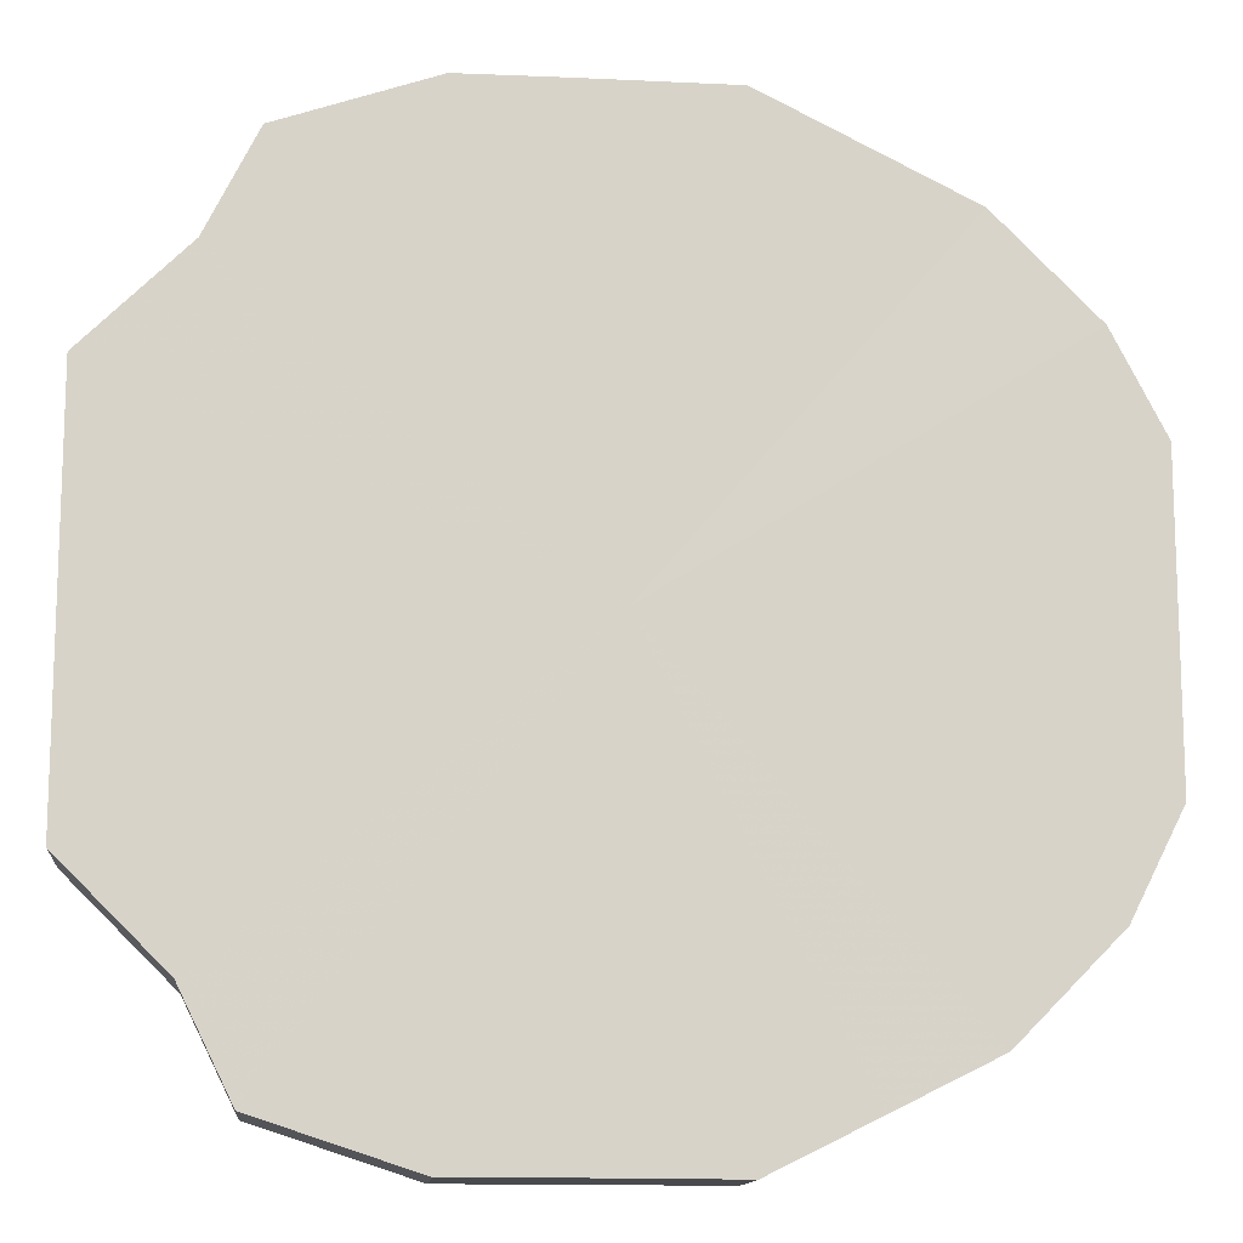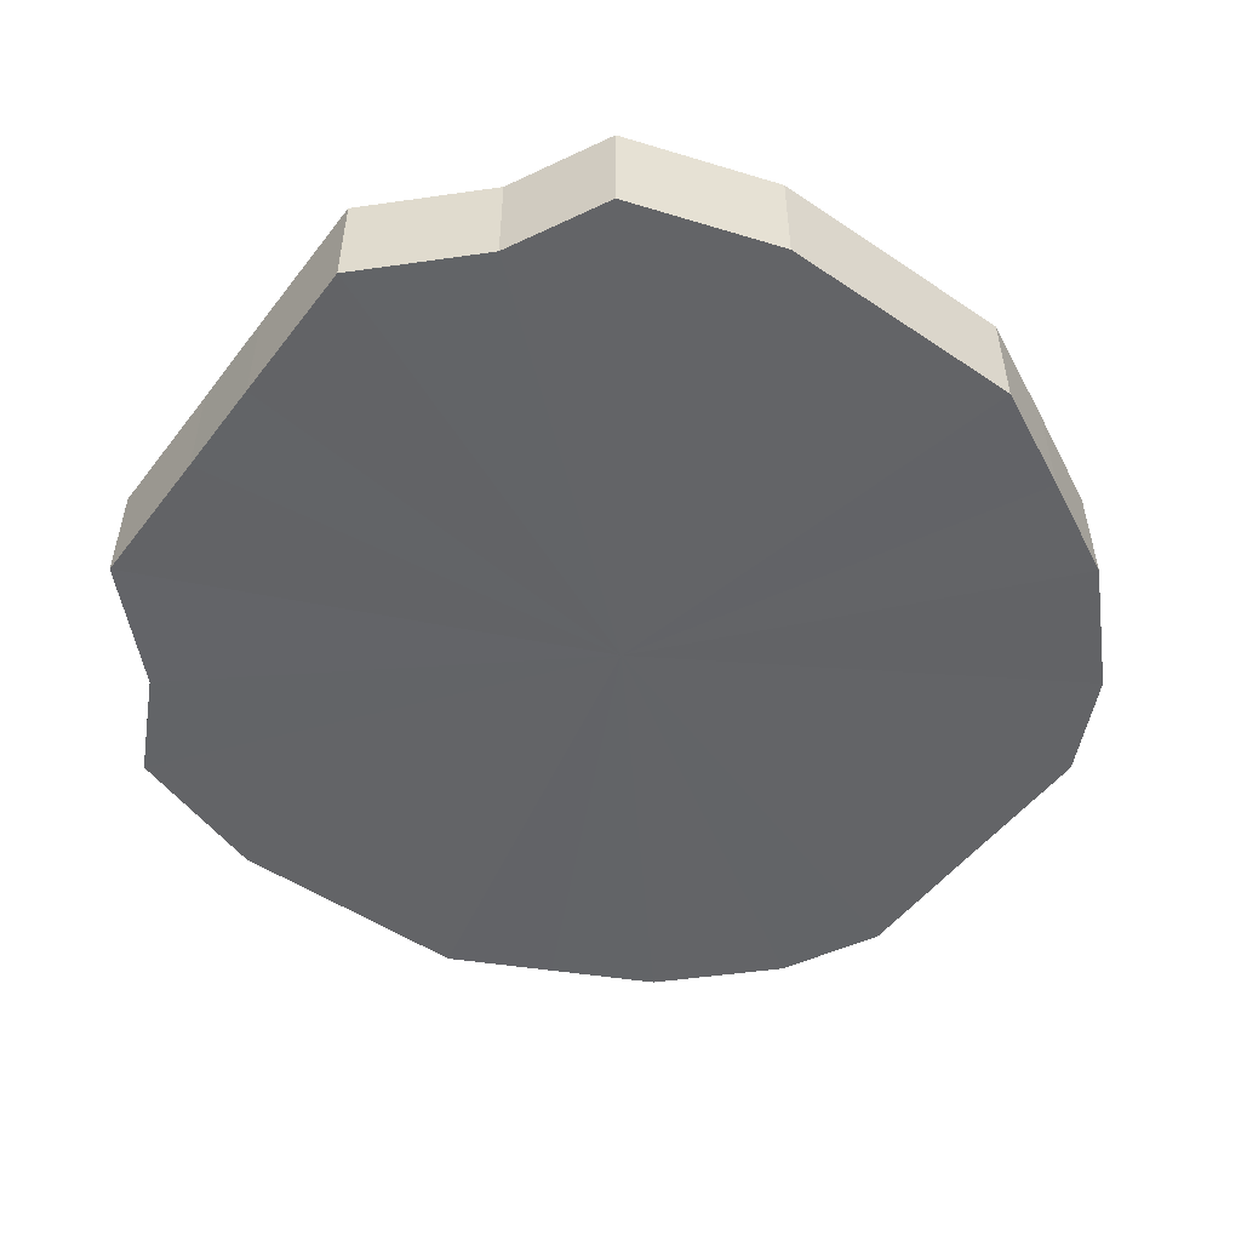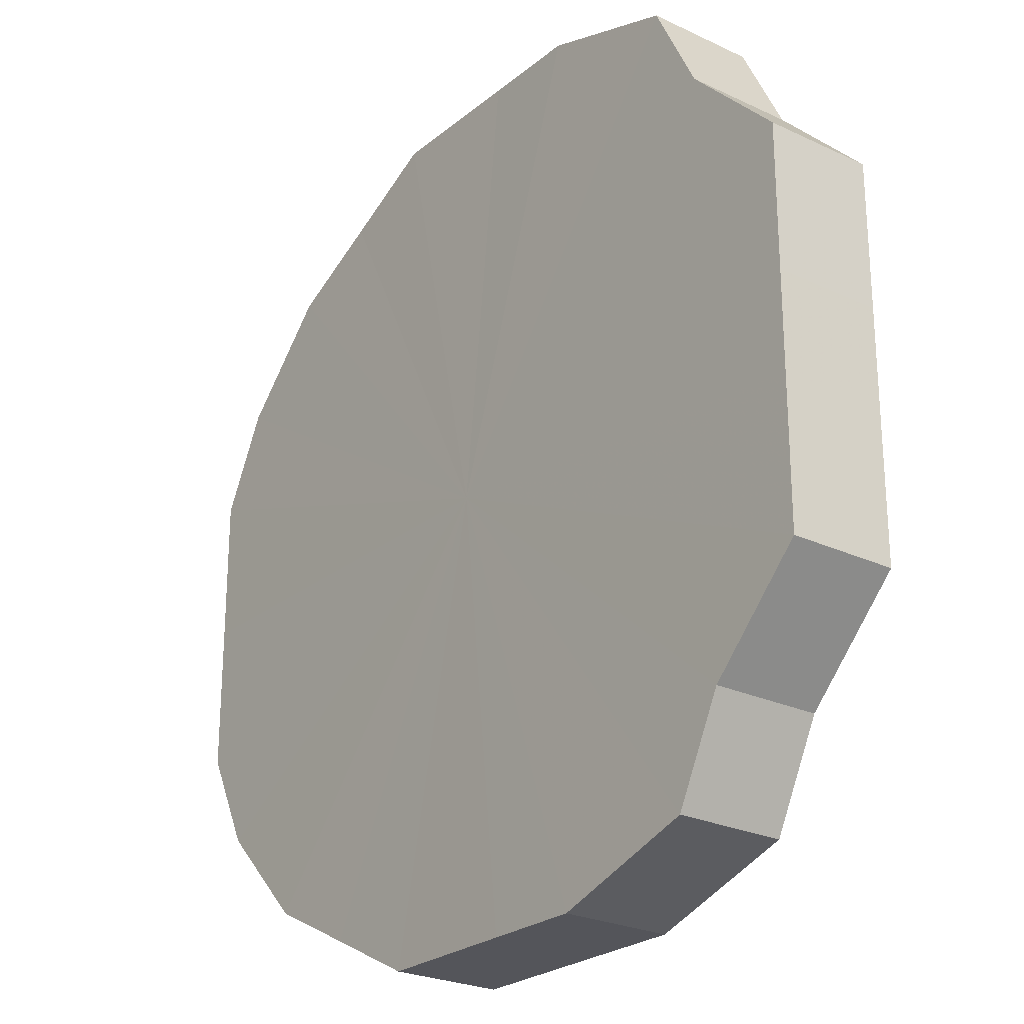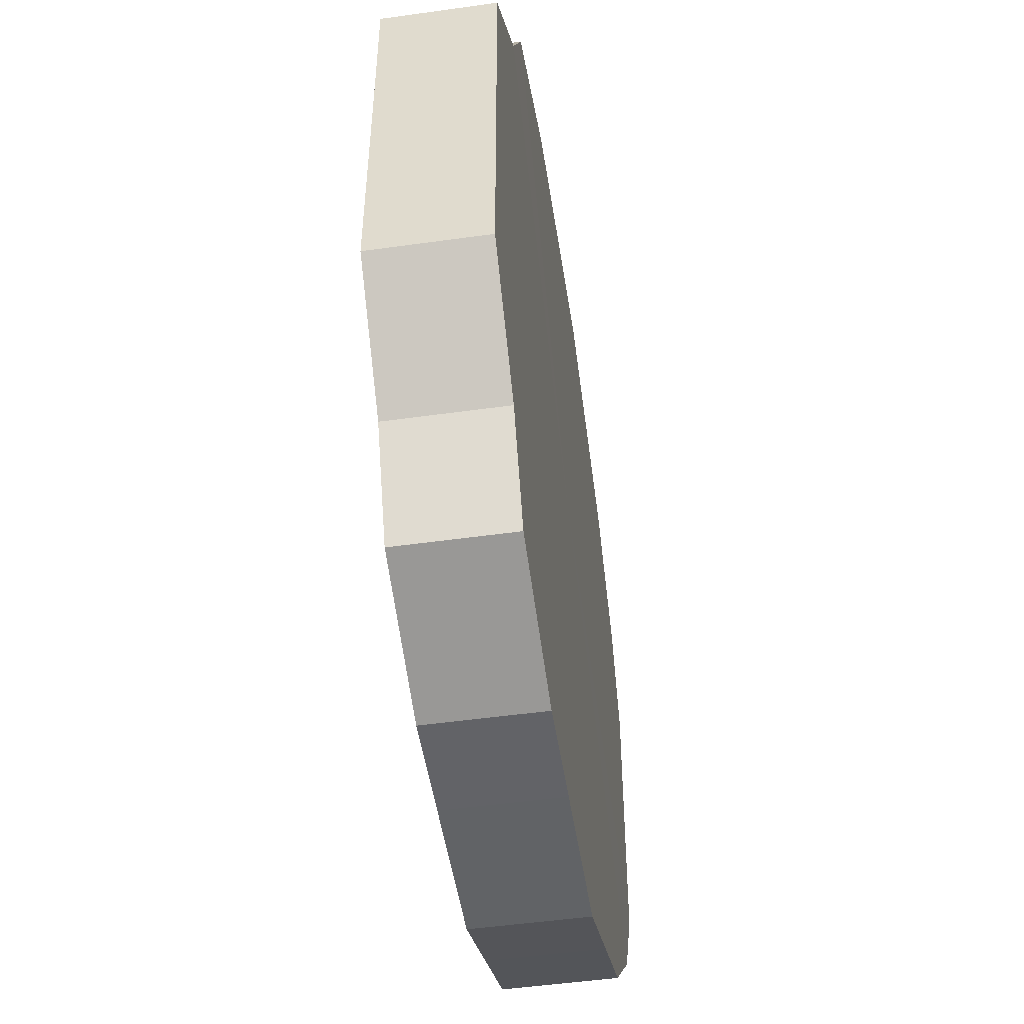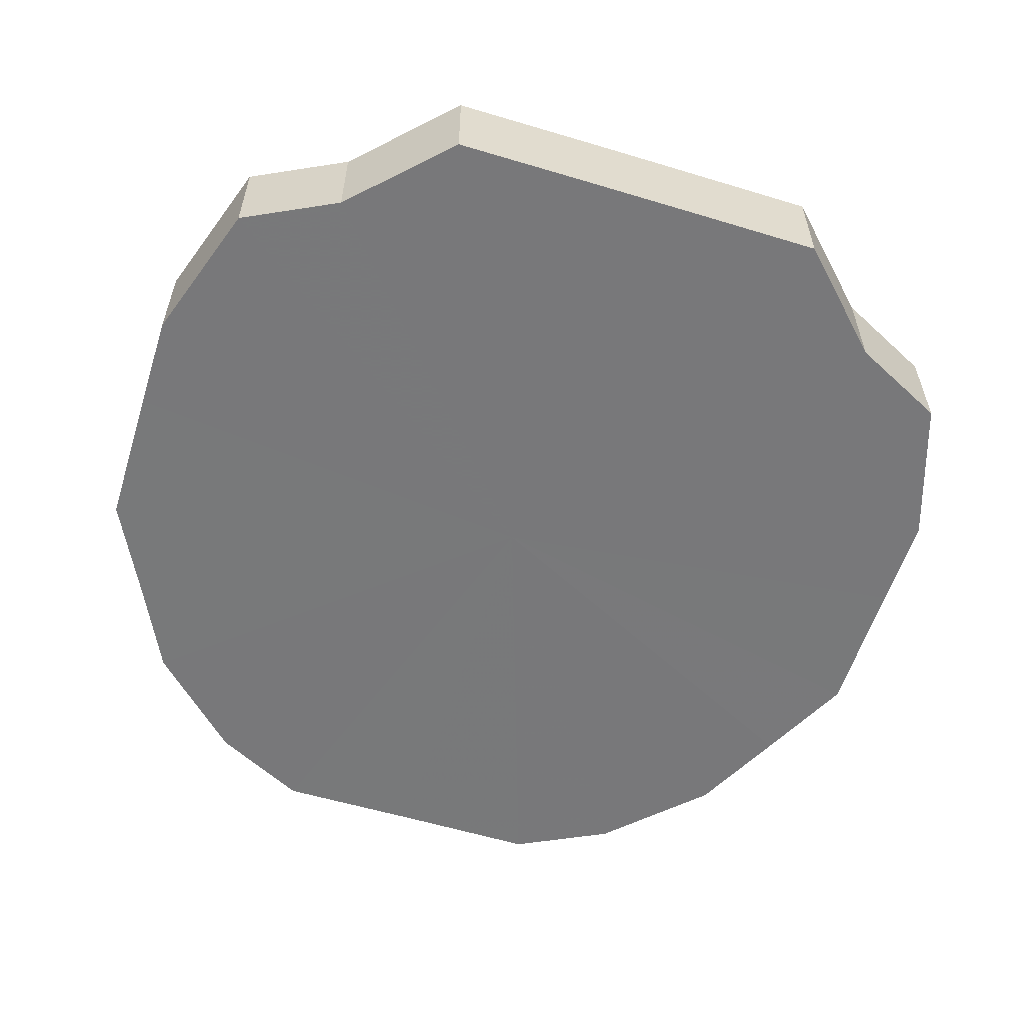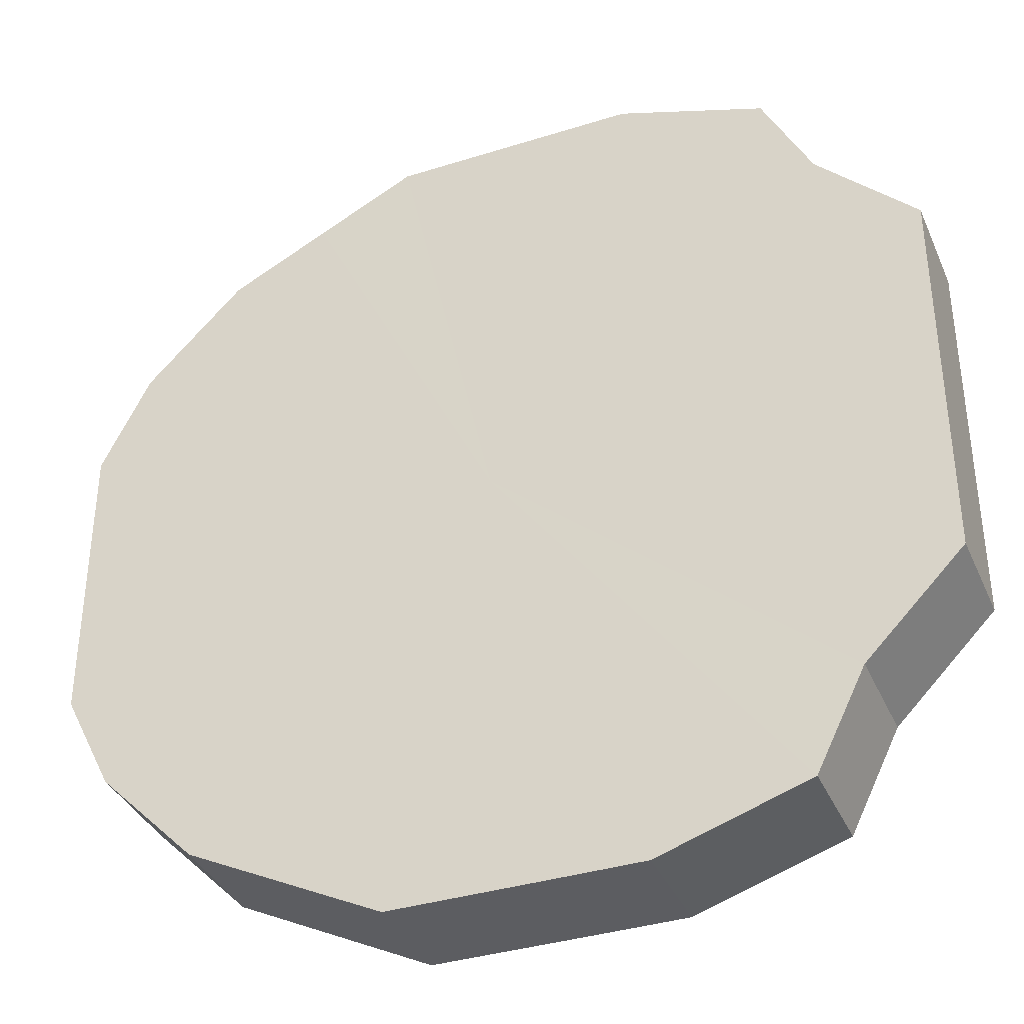
<metadata>
{"format":"obj","ext":"obj","renderer":"f3d","projection":"perspective","resolution":1024,"background":"white","views":[{"elev":-13.0,"azim":-5.6,"up":"+Y"},{"elev":-51.1,"azim":-36.3,"up":"+Z"},{"elev":-24.8,"azim":-127.6,"up":"+Y"},{"elev":-51.0,"azim":-81.2,"up":"+Y"},{"elev":-57.6,"azim":-107.4,"up":"+Z"},{"elev":-36.9,"azim":-157.9,"up":"+Y"}]}
</metadata>
<code>
o 9399
v 2167 1892 17.87
v 2167 1892 17.87
v 2167 1892 17.9
v 2167 1892 17.87
v 2167 1892 17.9
v 2167 1892 17.87
v 2167 1892 17.9
v 2167 1892 17.87
v 2167 1892 17.9
v 2167 1892 17.87
v 2167 1892 17.9
v 2167 1892 17.87
v 2167 1892 17.9
v 2167 1892 17.87
v 2167 1892 17.9
v 2167 1892 17.87
v 2167 1892 17.9
v 2167 1892 17.87
v 2167 1892 17.9
v 2167 1892 17.87
v 2167 1892 17.9
v 2167 1892 17.87
v 2167 1892 17.9
v 2167 1892 17.87
v 2167 1892 17.9
v 2167 1892 17.87
v 2167 1892 17.9
v 2167 1892 17.87
v 2167 1892 17.9
v 2167 1892 17.87
v 2167 1892 17.9
v 2167 1892 17.87
v 2167 1892 17.9
v 2167 1892 17.87
v 2167 1892 17.9
v 2167 1892 17.87
v 2167 1892 17.9
v 2167 1892 17.87
v 2167 1892 17.9
v 2167 1892 17.87
v 2167 1892 17.9
v 2167 1892 17.87
v 2167 1892 17.9
v 2167 1892 17.87
v 2167 1892 17.9
v 2167 1892 17.9
v 2167 1892 17.9
v 2167 1892 17.87
v 2167 1892 17.9
v 2167 1892 17.87
v 2167 1892 17.9
v 2167 1892 17.9
v 2167 1892 17.87
v 2167 1892 17.9
v 2167 1892 17.87
v 2167 1892 17.87
v 2167 1892 17.9
v 2167 1892 17.9
v 2167 1892 17.87
v 2167 1892 17.9
v 2167 1892 17.87
v 2167 1892 17.87
v 2167 1892 17.9
v 2167 1892 17.9
v 2167 1892 17.87
v 2167 1892 17.9
v 2167 1892 17.87
v 2167 1892 17.87
v 2167 1892 17.9
v 2167 1892 17.9
v 2167 1892 17.87
v 2167 1892 17.9
v 2167 1892 17.87
v 2167 1892 17.87
v 2167 1892 17.9
v 2167 1892 17.9
v 2167 1892 17.87
v 2167 1892 17.9
v 2167 1892 17.87
v 2167 1892 17.87
v 2167 1892 17.9
v 2167 1892 17.9
v 2167 1892 17.87
v 2167 1892 17.9
v 2167 1892 17.87
v 2167 1892 17.87
v 2167 1892 17.9
v 2167 1892 17.9
v 2167 1892 17.87
v 2167 1892 17.9
v 2167 1892 17.87
v 2167 1892 17.87
v 2167 1892 17.87
v 2167 1892 17.87
v 2167 1892 17.87
v 2167 1892 17.87
v 2167 1892 17.87
v 2167 1892 17.87
v 2167 1892 17.87
v 2167 1892 17.87
v 2167 1892 17.87
v 2167 1892 17.87
v 2167 1892 17.87
v 2167 1892 17.87
v 2167 1892 17.87
v 2167 1892 17.87
v 2167 1892 17.87
v 2167 1892 17.87
v 2167 1892 17.87
v 2167 1892 17.87
v 2167 1892 17.87
v 2167 1892 17.87
v 2167 1892 17.87
v 2167 1892 17.87
v 2167 1892 17.87
v 2167 1892 17.87
v 2167 1892 17.9
v 2167 1892 17.9
v 2167 1892 17.9
v 2167 1892 17.9
v 2167 1892 17.9
v 2167 1892 17.9
v 2167 1892 17.9
v 2167 1892 17.9
v 2167 1892 17.9
v 2167 1892 17.9
v 2167 1892 17.9
v 2167 1892 17.9
v 2167 1892 17.9
v 2167 1892 17.9
v 2167 1892 17.9
v 2167 1892 17.9
v 2167 1892 17.9
v 2167 1892 17.9
v 2167 1892 17.9
v 2167 1892 17.9
v 2167 1892 17.9
v 2167 1892 17.9
v 2167 1892 17.9
v 2167 1892 17.9
f 1 2 3
f 2 4 5
f 6 1 7
f 4 8 9
f 10 6 11
f 8 12 13
f 14 10 15
f 12 16 17
f 18 14 19
f 16 20 21
f 22 18 23
f 20 24 25
f 26 22 27
f 24 28 29
f 30 26 31
f 28 32 33
f 34 30 35
f 32 36 37
f 38 34 39
f 36 40 41
f 42 38 43
f 40 44 45
f 44 42 46
f 47 48 49
f 49 50 51
f 52 53 47
f 54 55 52
f 51 56 57
f 58 59 54
f 60 61 58
f 57 62 63
f 64 65 60
f 66 67 64
f 63 68 69
f 70 71 66
f 72 73 70
f 69 74 75
f 76 77 72
f 78 79 76
f 75 80 81
f 82 83 78
f 84 85 82
f 81 86 87
f 88 89 84
f 90 91 88
f 87 92 90
f 93 94 95
f 93 96 94
f 93 95 97
f 93 98 96
f 93 97 99
f 93 100 98
f 93 99 101
f 93 102 100
f 93 101 103
f 93 104 102
f 93 103 105
f 93 106 104
f 93 105 107
f 93 108 106
f 93 107 109
f 93 110 108
f 93 109 111
f 93 112 110
f 93 111 113
f 93 114 112
f 93 113 115
f 93 116 114
f 93 115 116
f 117 118 119
f 117 120 118
f 117 119 121
f 117 122 120
f 117 121 123
f 117 124 122
f 117 123 125
f 117 126 124
f 117 125 127
f 117 128 126
f 117 127 129
f 117 130 128
f 117 129 131
f 117 132 130
f 117 131 133
f 117 134 132
f 117 133 135
f 117 136 134
f 117 135 137
f 117 138 136
f 117 137 139
f 117 140 138
f 117 139 140

</code>
